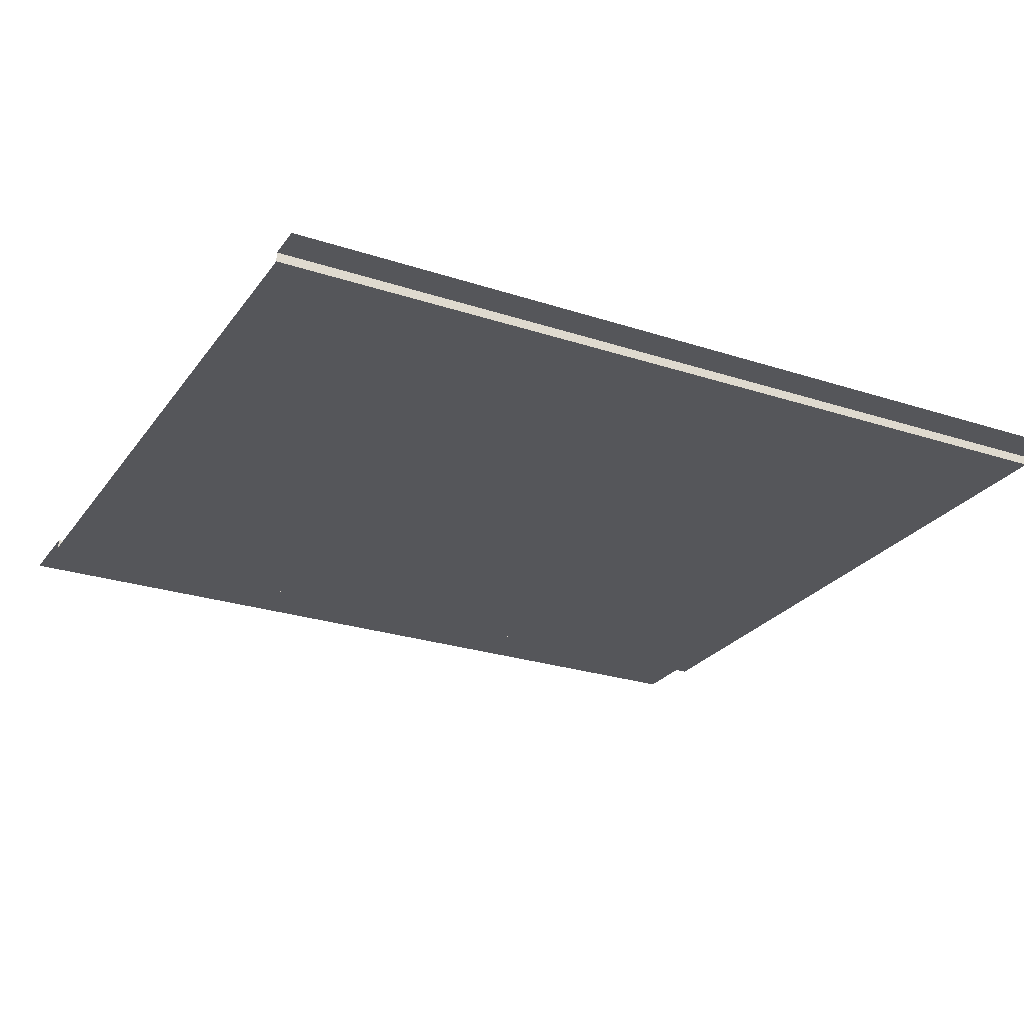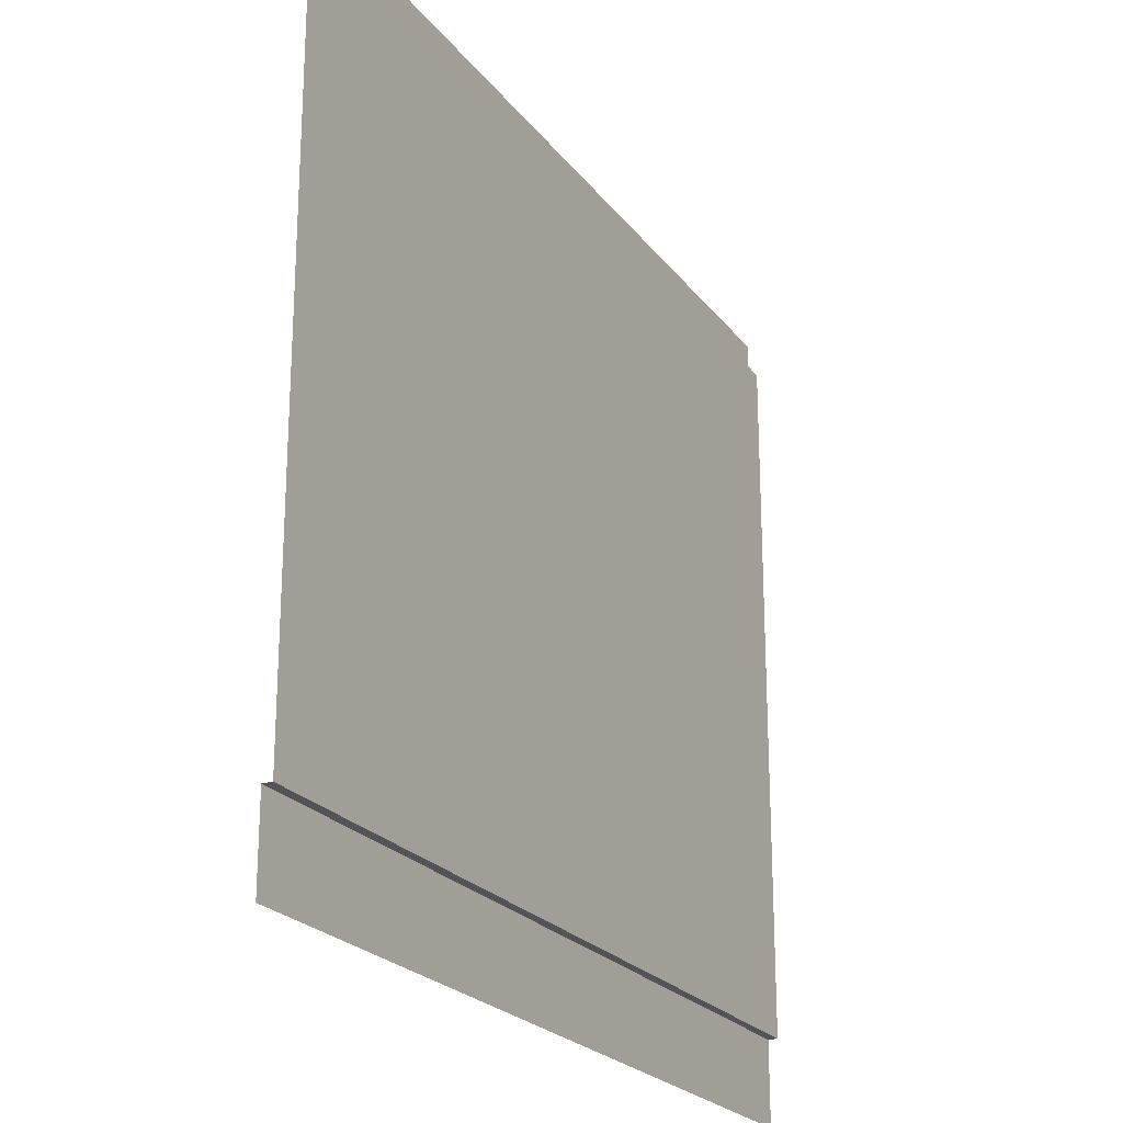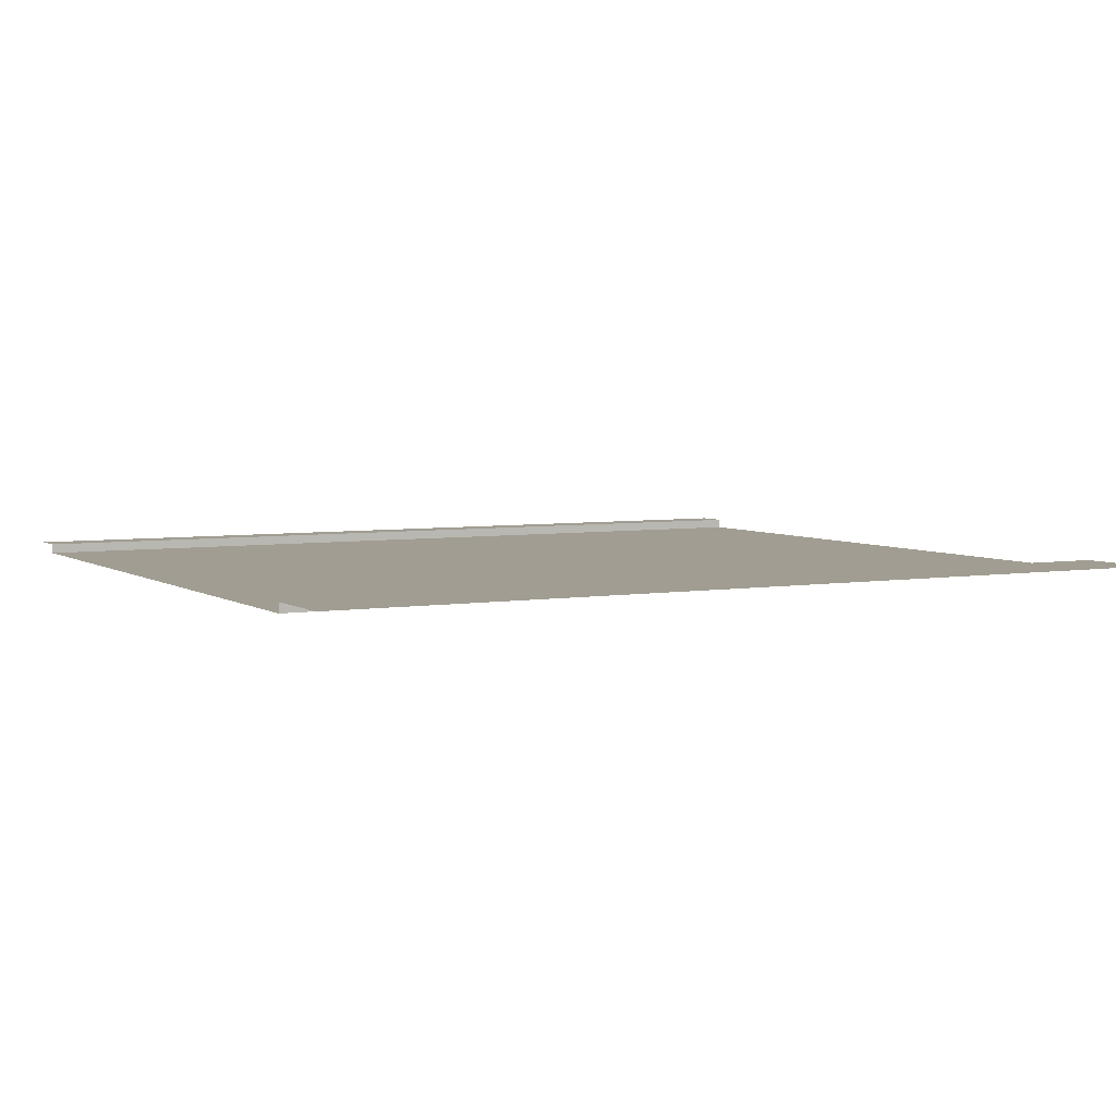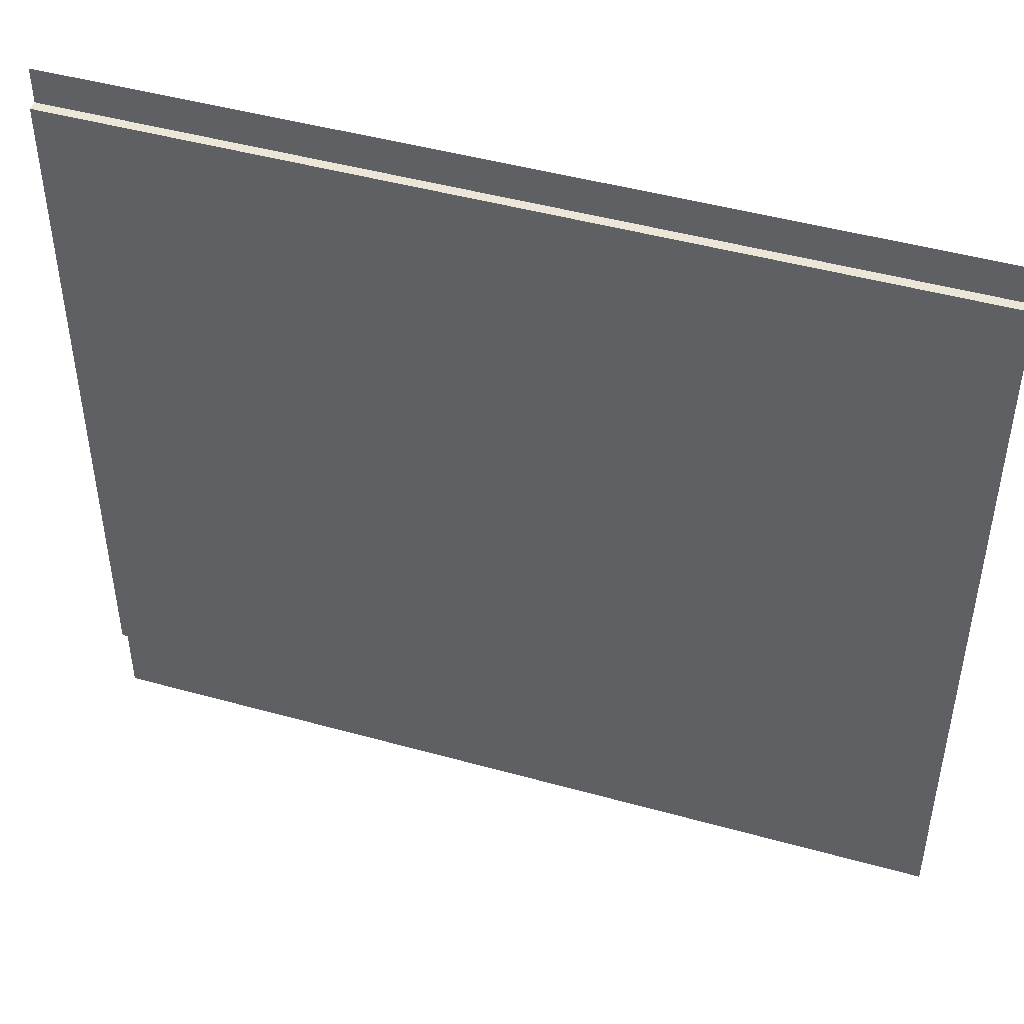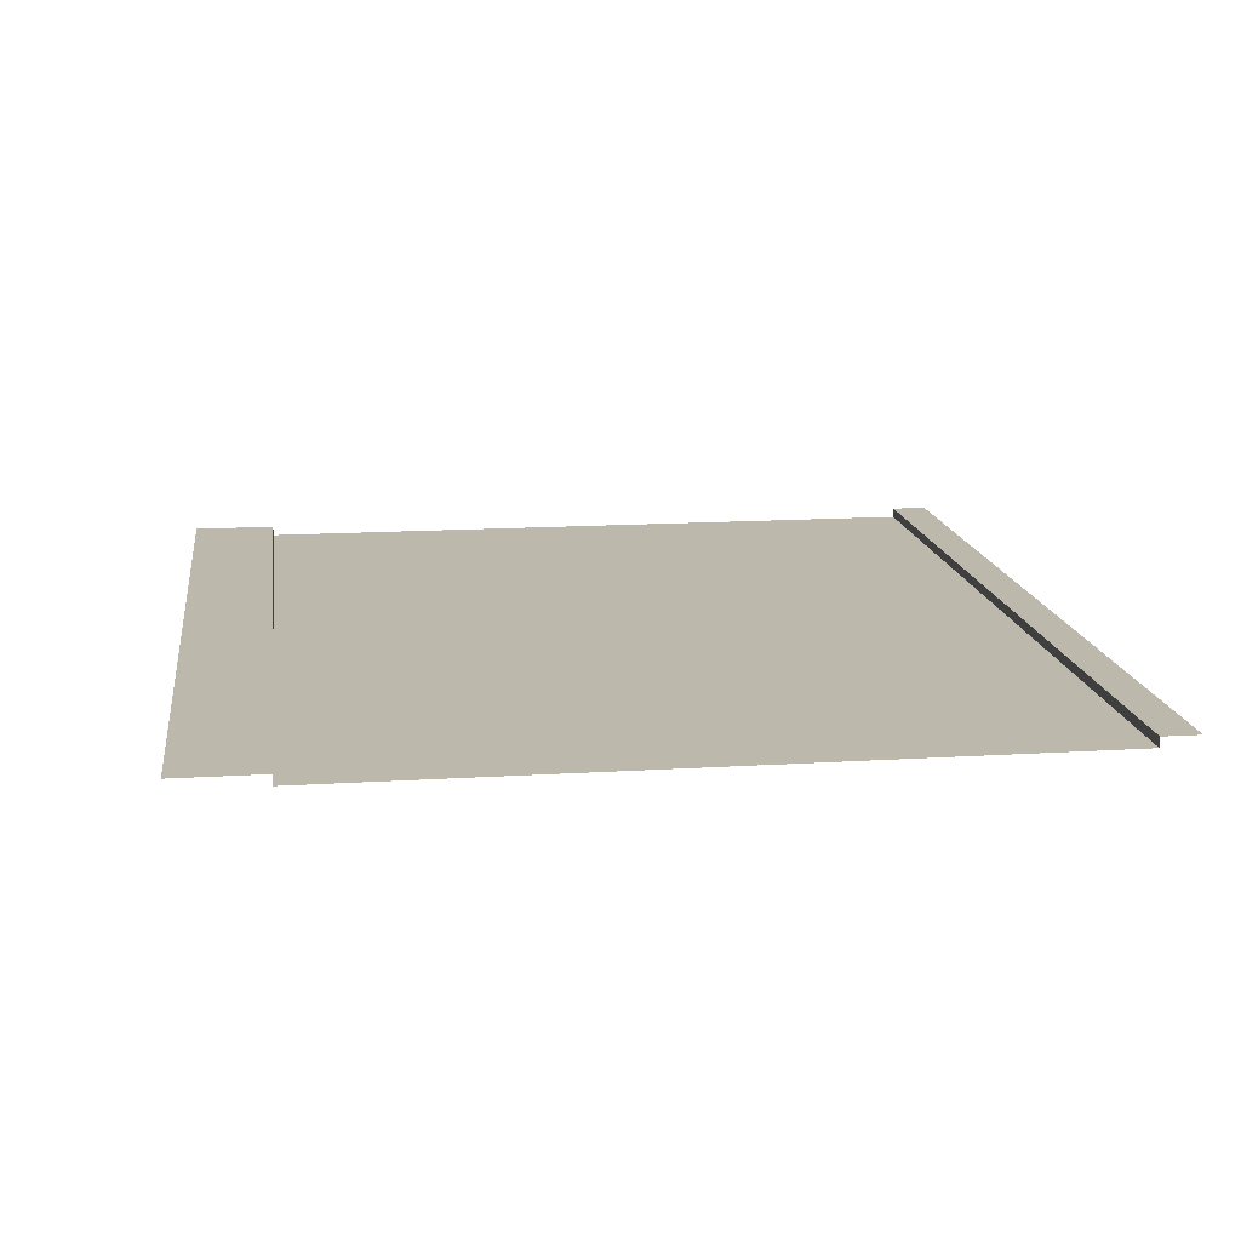
<metadata>
{"format":"obj","ext":"obj","renderer":"f3d","projection":"perspective","resolution":1024,"background":"white","views":[{"elev":-25.8,"azim":152.4,"up":"+Z"},{"elev":-22.8,"azim":117.2,"up":"+Y"},{"elev":4.8,"azim":-28.1,"up":"+Z"},{"elev":46.5,"azim":-162.4,"up":"+Y"},{"elev":14.7,"azim":82.2,"up":"+Z"}]}
</metadata>
<code>
v -0 4.208 0
v 5 4.208 0
v 5 0.2061 0
v -0 0.2061 0
v 5 4.208 0.05487
v 2e-06 4.208 0.05488
v 5 4.414 0.05487
v 0 4.414 0.05488
v 5 4.208 0
v 2e-06 4.208 0
v 5 -0.2707 0.05487
v 2e-06 -0.2707 0.05488
v 5 0.2061 0.05487
v 0 0.2061 0.05488
f 3 2 1 4
f 6 5 7 8
f 5 6 10 9
f 12 11 13 14
f 14 13 3 4

</code>
